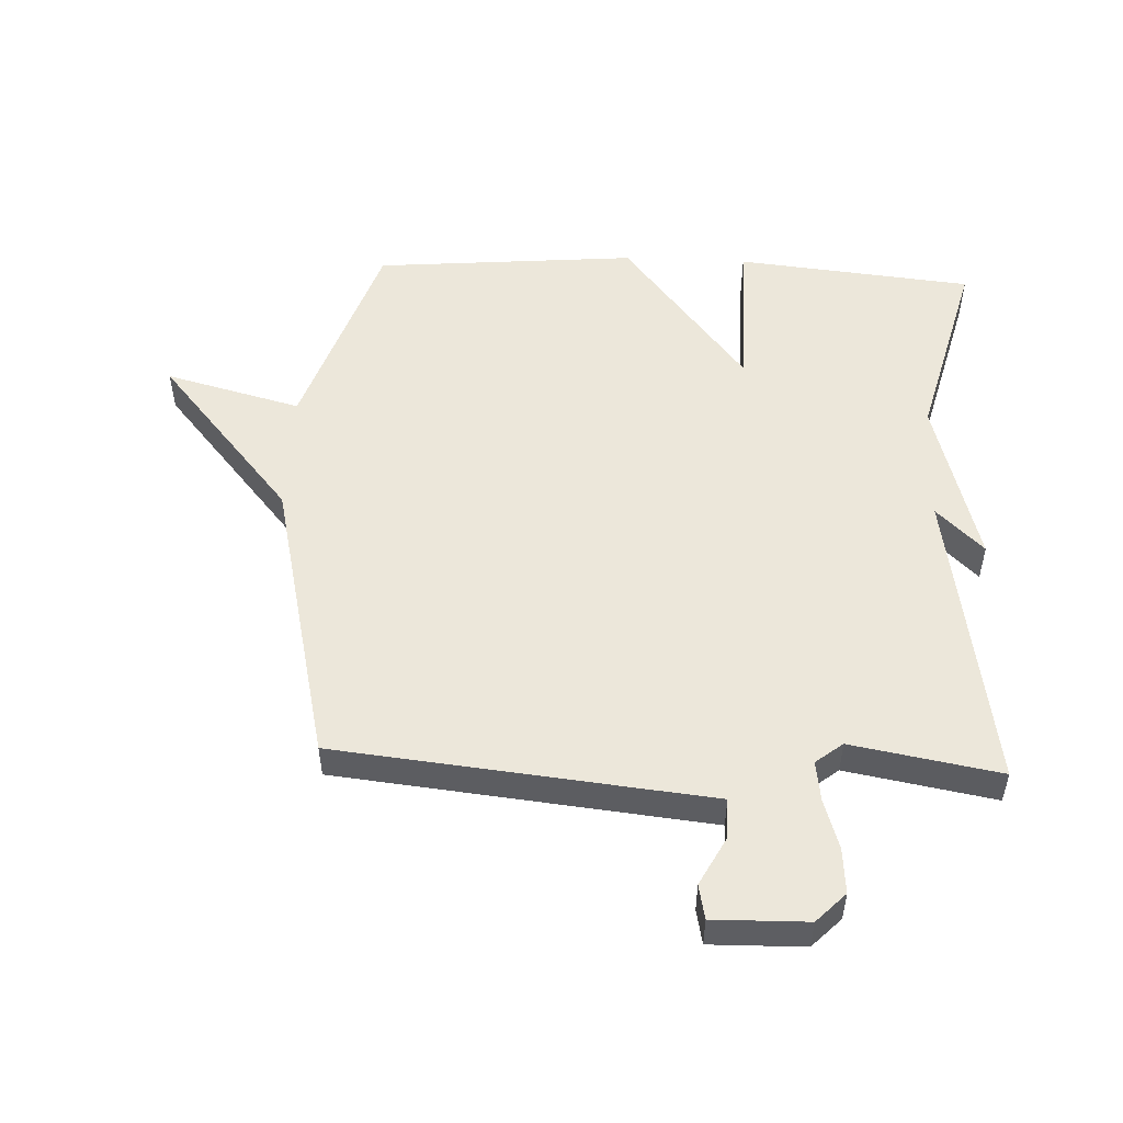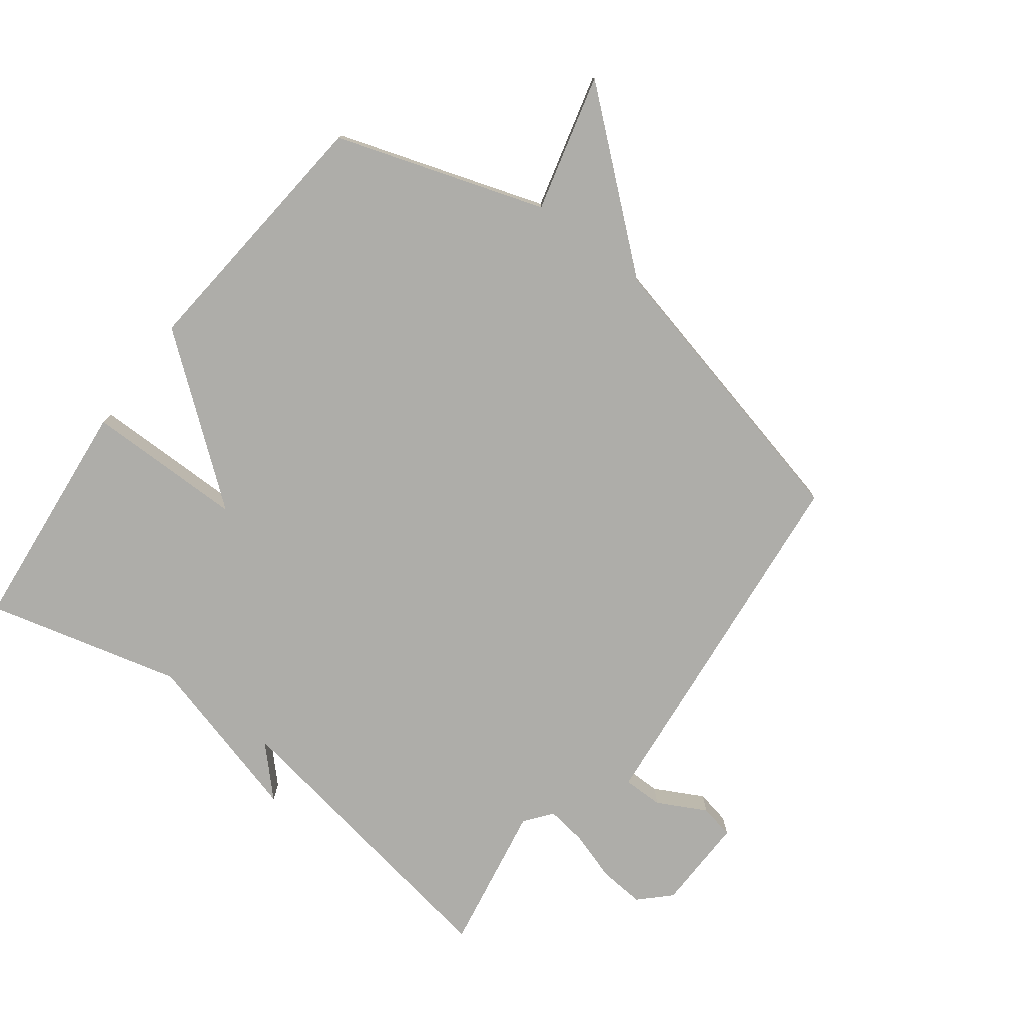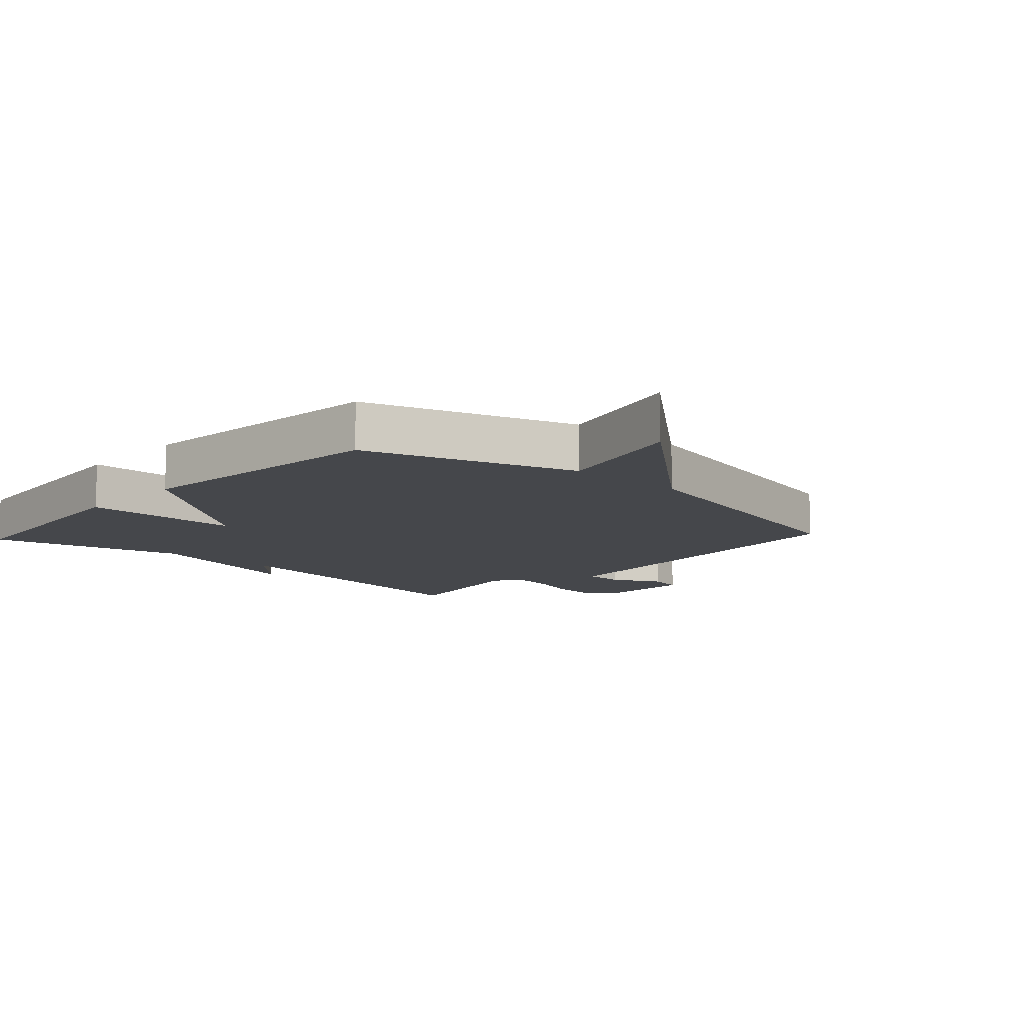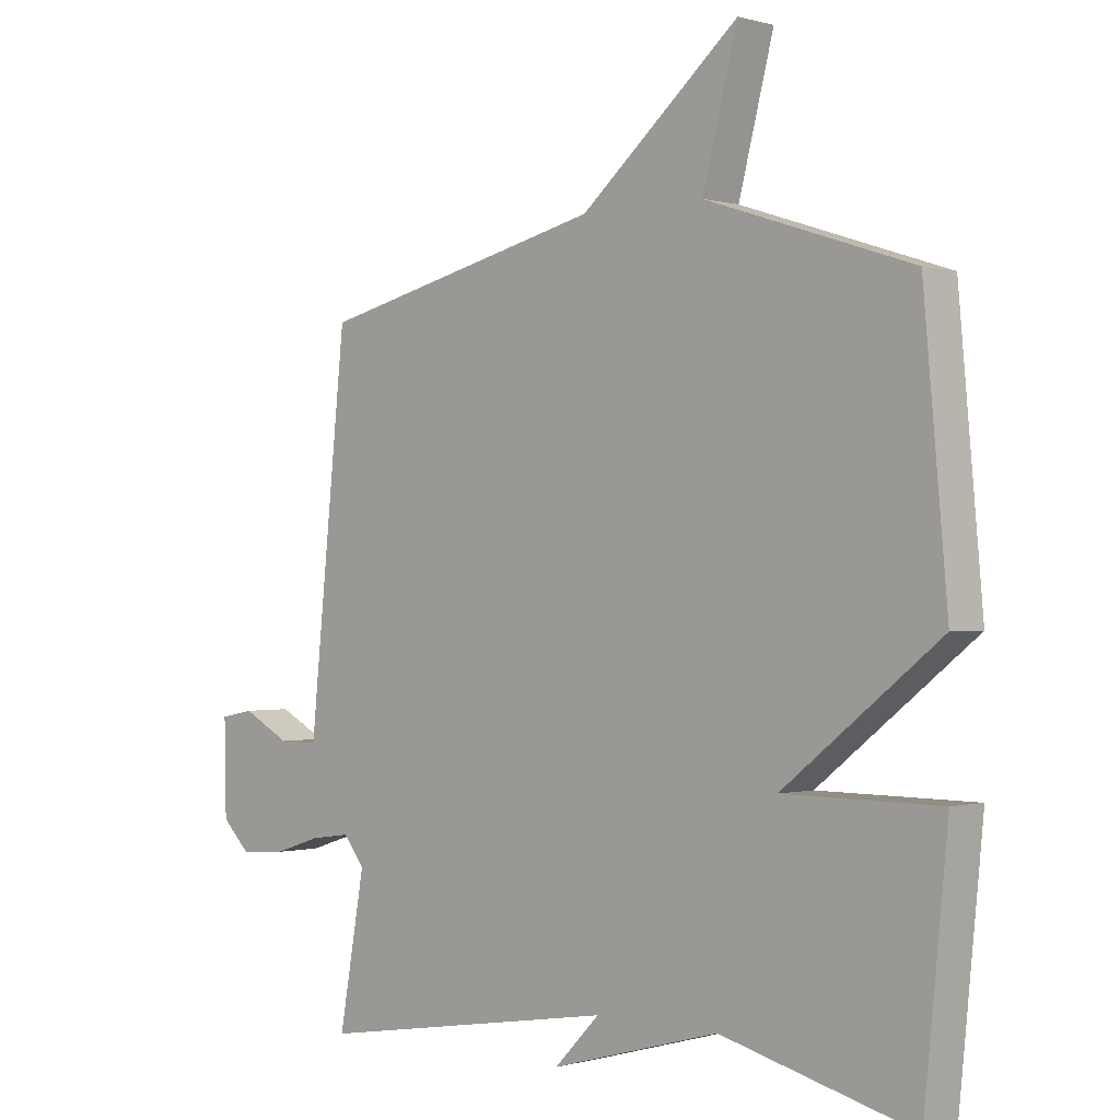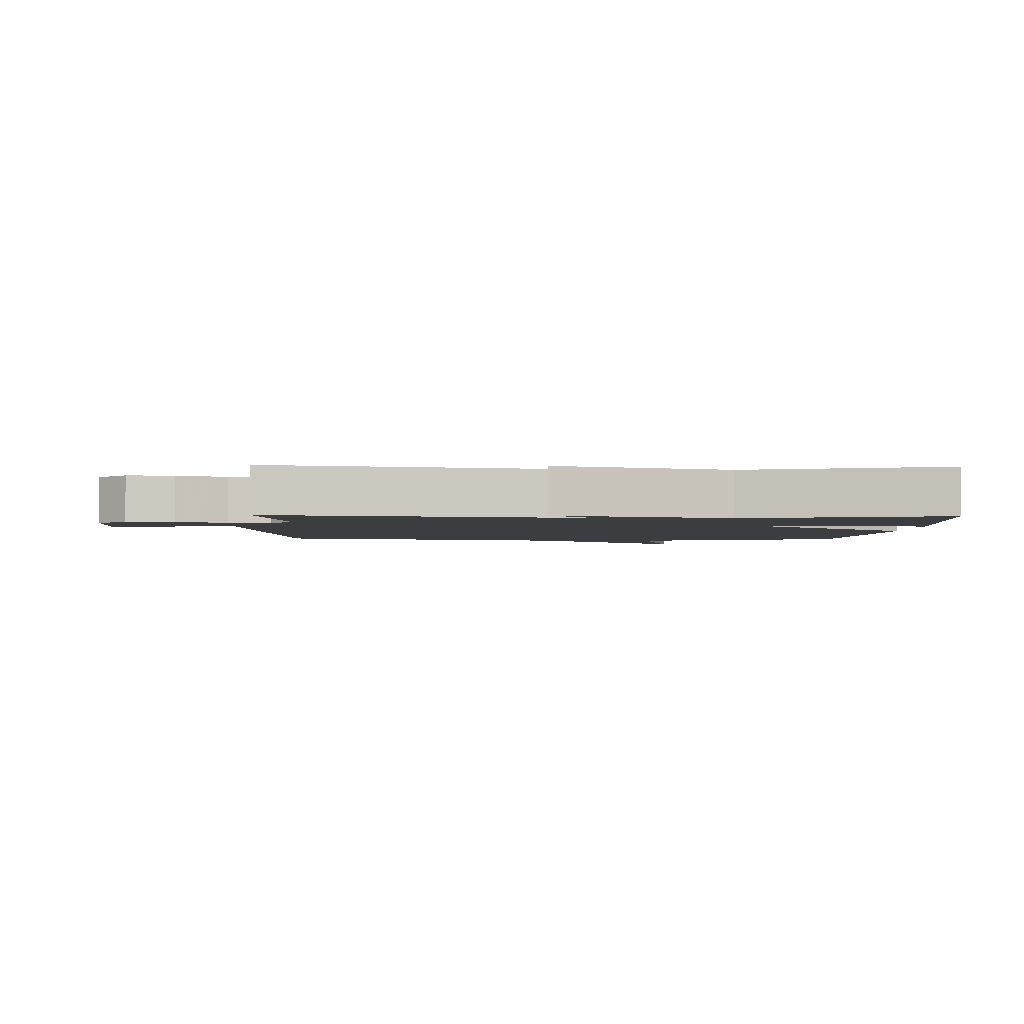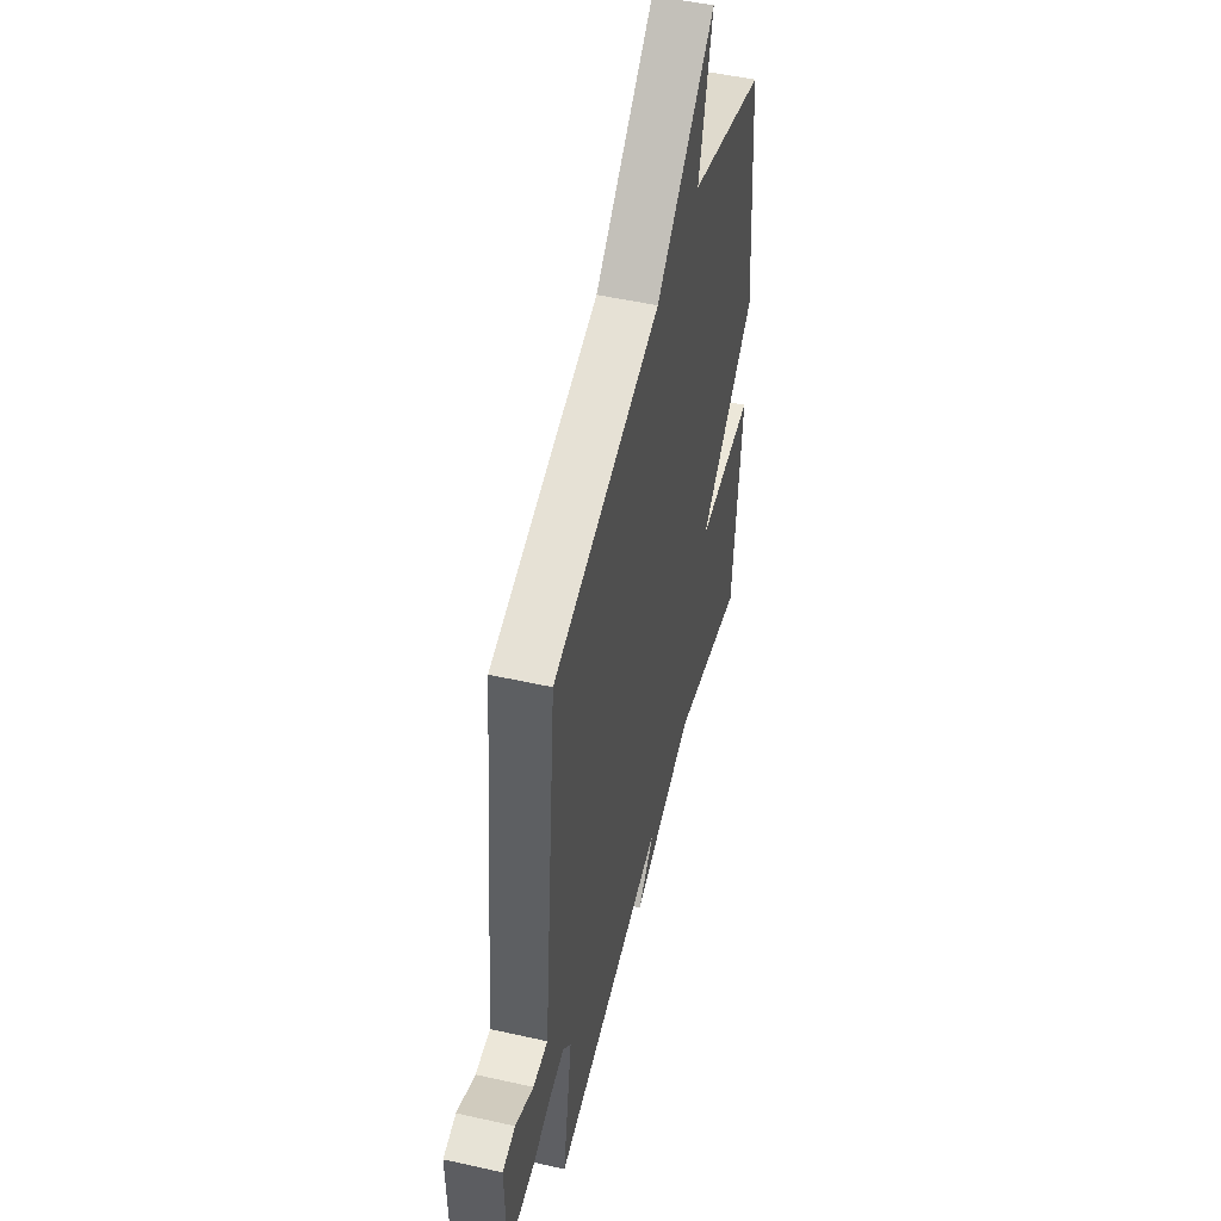
<metadata>
{"format":"obj","ext":"obj","renderer":"f3d","projection":"perspective","resolution":1024,"background":"white","views":[{"elev":51.5,"azim":92.6,"up":"+Y"},{"elev":-77.1,"azim":-37.1,"up":"+Y"},{"elev":-10.6,"azim":-42.7,"up":"+Y"},{"elev":-0.4,"azim":-136.4,"up":"+Z"},{"elev":-2.6,"azim":177.9,"up":"+Y"},{"elev":49.9,"azim":103.9,"up":"+Z"}]}
</metadata>
<code>
v -0.5 0.07 0.5
v -0.167 0.07 0.61
v -0.224 0.07 0.828
v 0.033 0.07 0.61
v 0.5 0.07 0.5
v 0.548 0.07 0.034
v 0.561 0.07 -0.094
v 0.625 0.07 -0.094
v 0.703 0.07 -0.053
v 0.758 0.07 -0.064
v 0.755 0.07 -0.214
v 0.708 0.07 -0.26
v 0.635 0.07 -0.254
v 0.557 0.07 -0.229
v 0.492 0.07 -0.22
v 0.458 0.07 -0.263
v 0.5 0.07 -0.5
v 0.01 0.07 -0.42
v 0.083 0.07 -0.495
v -0.19 0.07 -0.42
v -0.5 0.07 -0.5
v -0.538 0.07 -0.121
v -0.286 0.07 -0.12
v -0.538 0.07 0.079
v -0.5 0 0.5
v -0.167 0 0.61
v -0.224 0 0.828
v 0.033 0 0.61
v 0.5 0 0.5
v 0.548 0 0.034
v 0.561 0 -0.094
v 0.625 0 -0.094
v 0.703 0 -0.053
v 0.758 0 -0.064
v 0.755 0 -0.214
v 0.708 0 -0.26
v 0.635 0 -0.254
v 0.557 0 -0.229
v 0.492 0 -0.22
v 0.458 0 -0.263
v 0.5 0 -0.5
v 0.01 0 -0.42
v 0.083 0 -0.495
v -0.19 0 -0.42
v -0.5 0 -0.5
v -0.538 0 -0.121
v -0.286 0 -0.12
v -0.538 0 0.079
f 23 24 1 2
f 20 21 22 23
f 18 19 20 23
f 18 23 2
f 17 18 2
f 16 17 2
f 2 3 4
f 16 2 4
f 15 16 4
f 5 6 7
f 4 5 7
f 15 4 7
f 14 15 7
f 12 13 14
f 11 12 14
f 10 11 14
f 9 10 14
f 8 9 14
f 7 8 14
f 26 25 48 47
f 47 46 45 44
f 47 44 43 42
f 26 47 42
f 26 42 41
f 26 41 40
f 28 27 26
f 28 26 40
f 28 40 39
f 31 30 29
f 31 29 28
f 31 28 39
f 31 39 38
f 38 37 36
f 38 36 35
f 38 35 34
f 38 34 33
f 38 33 32
f 38 32 31
f 1 25 26 2
f 2 26 27 3
f 3 27 28 4
f 4 28 29 5
f 5 29 30 6
f 6 30 31 7
f 7 31 32 8
f 8 32 33 9
f 9 33 34 10
f 10 34 35 11
f 11 35 36 12
f 12 36 37 13
f 13 37 38 14
f 14 38 39 15
f 15 39 40 16
f 16 40 41 17
f 17 41 42 18
f 18 42 43 19
f 19 43 44 20
f 20 44 45 21
f 21 45 46 22
f 22 46 47 23
f 23 47 48 24
f 24 48 25 1

</code>
